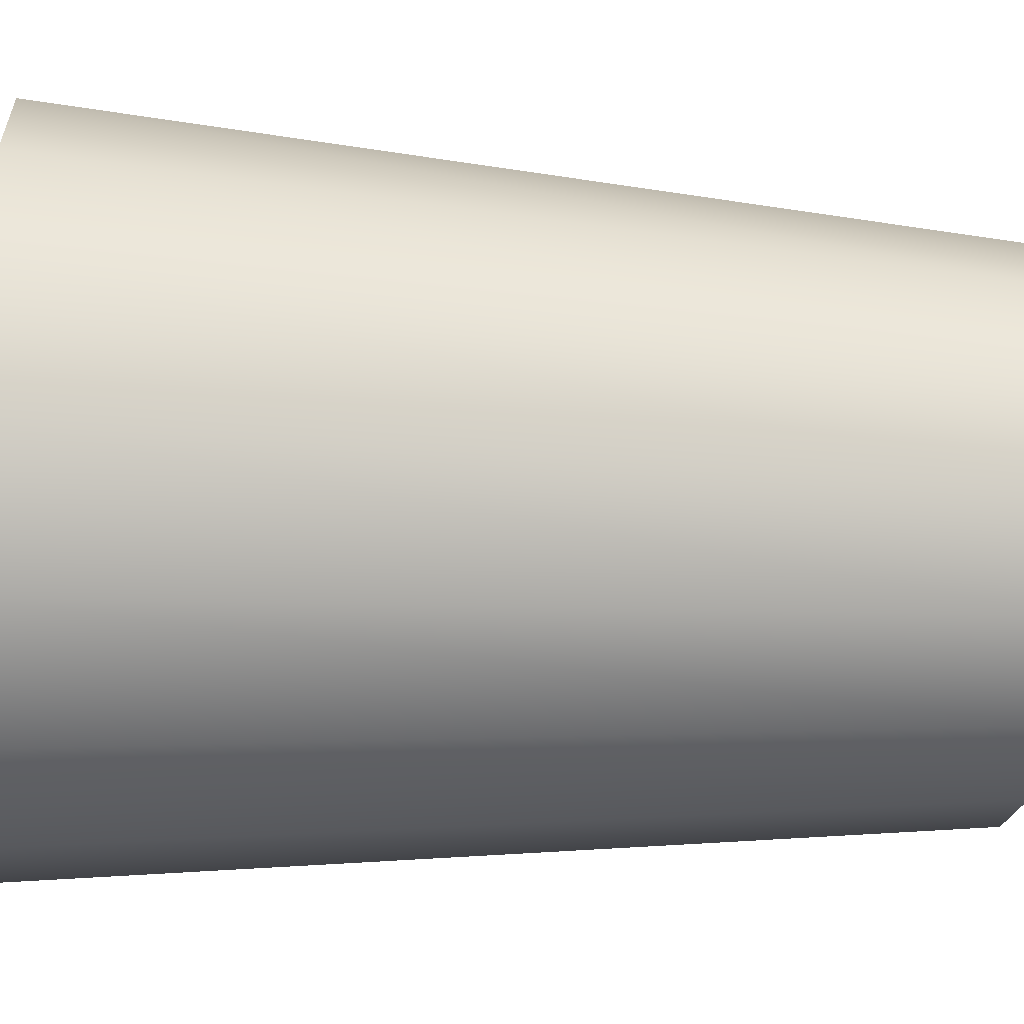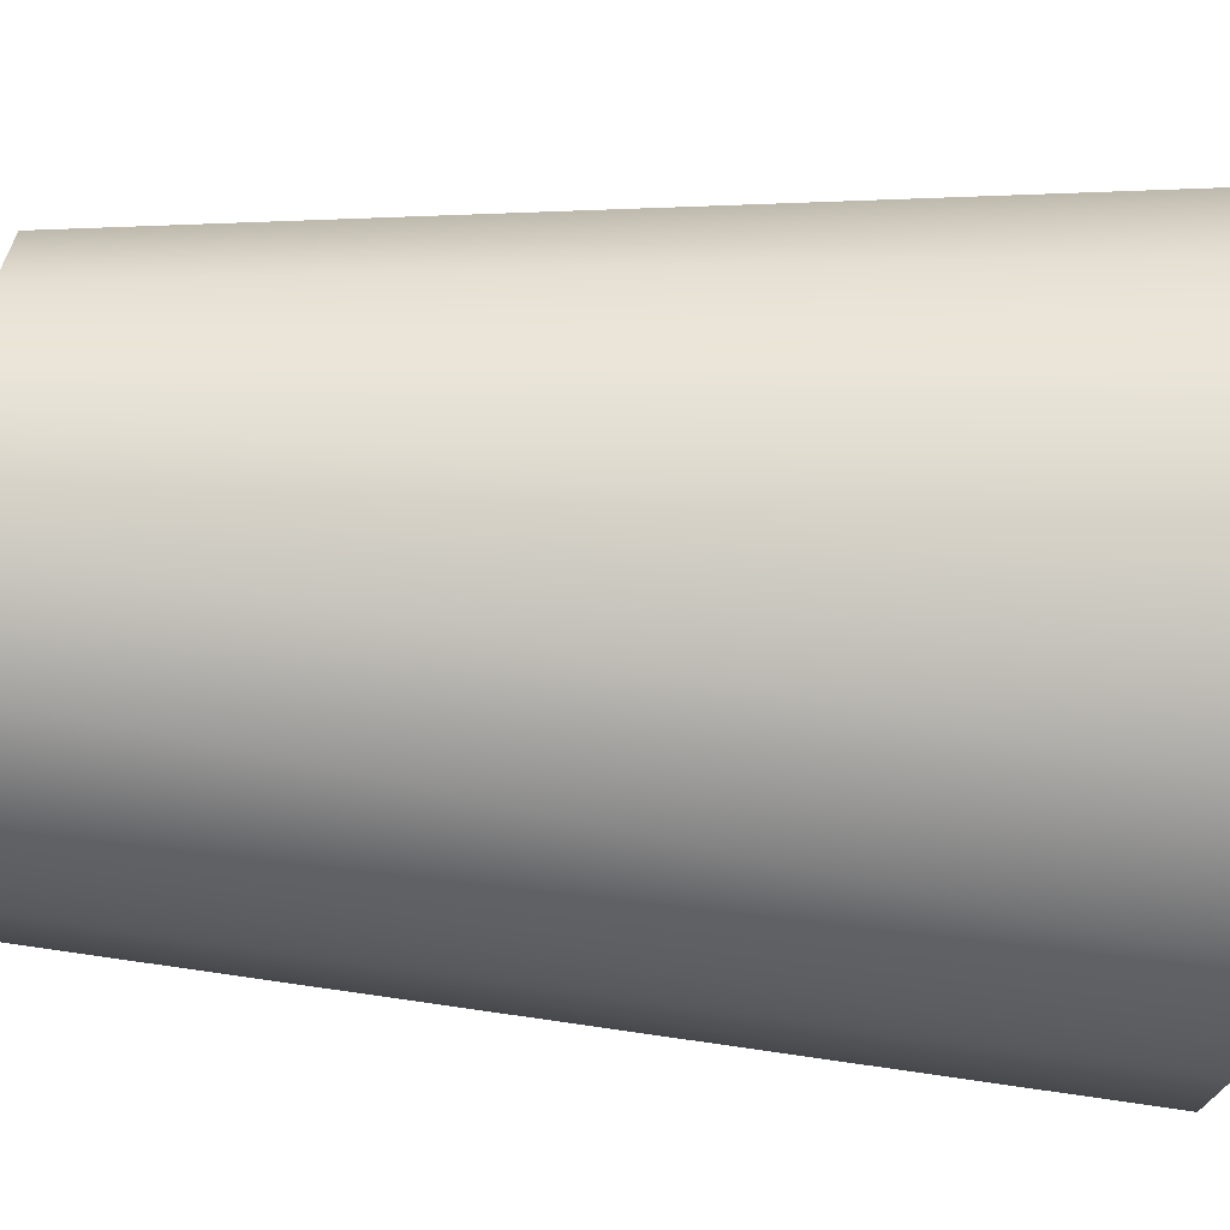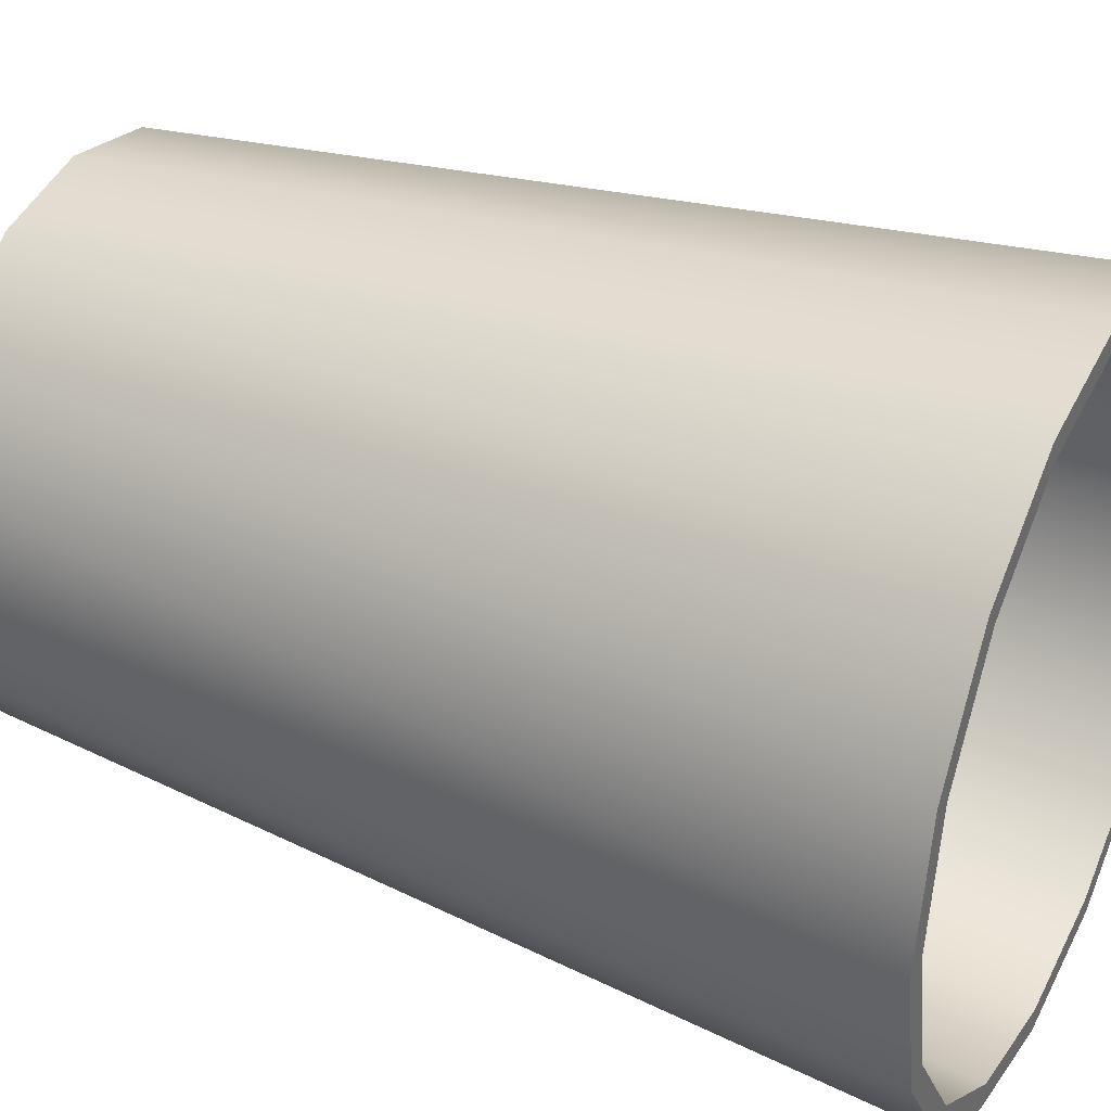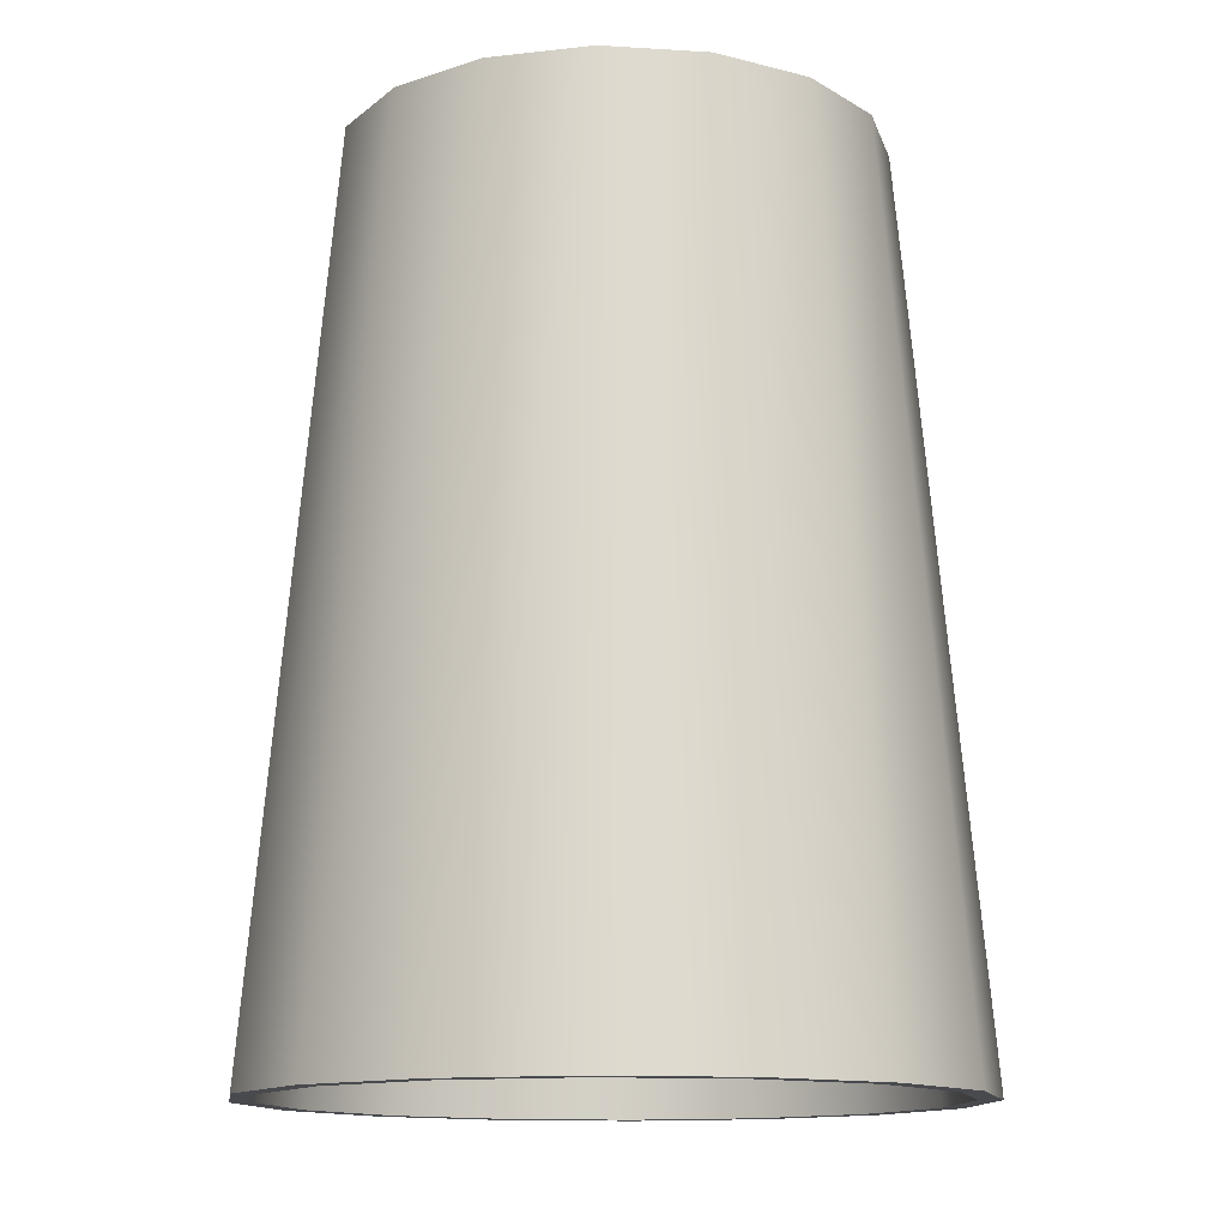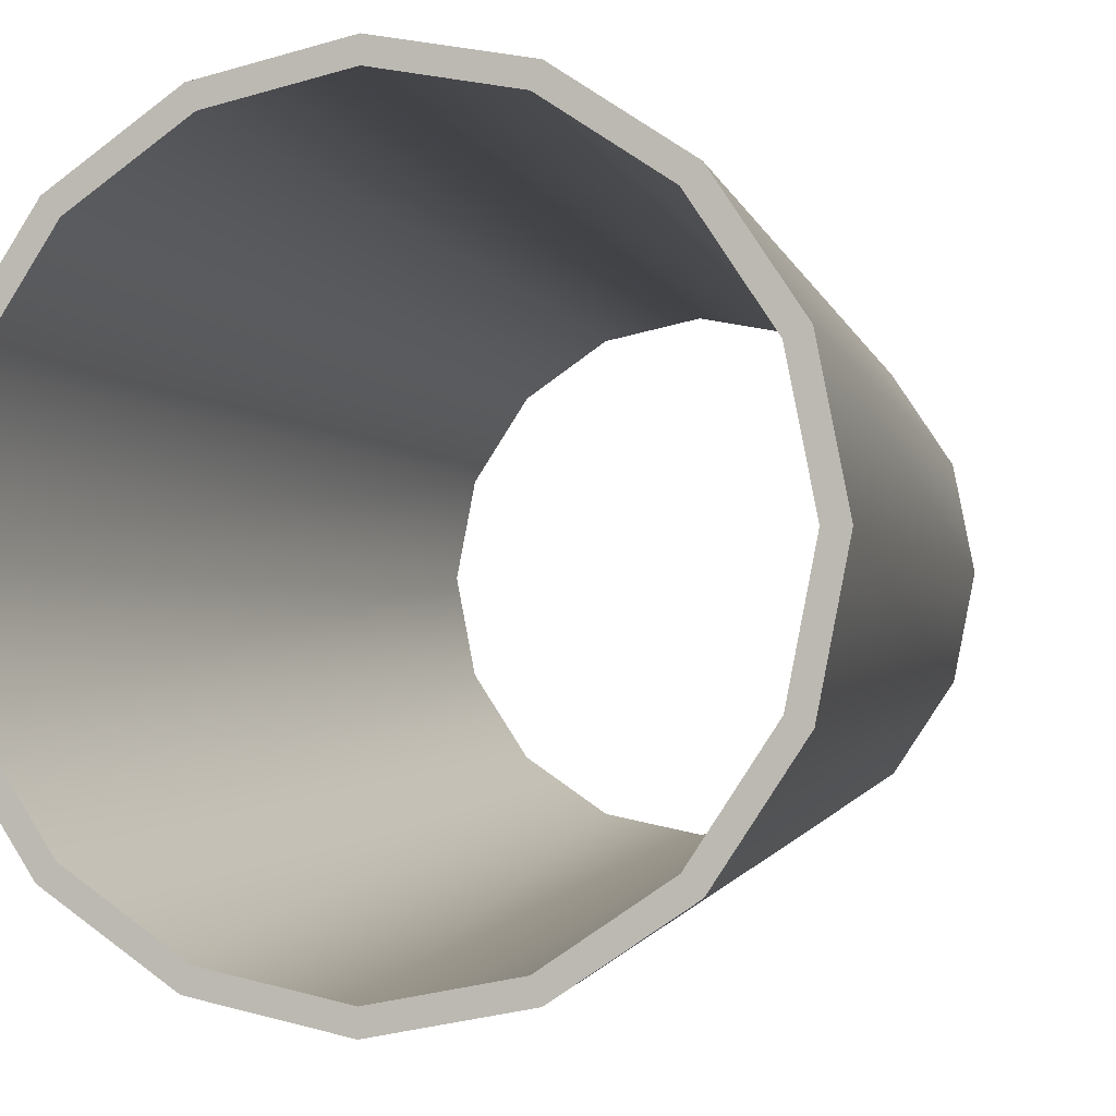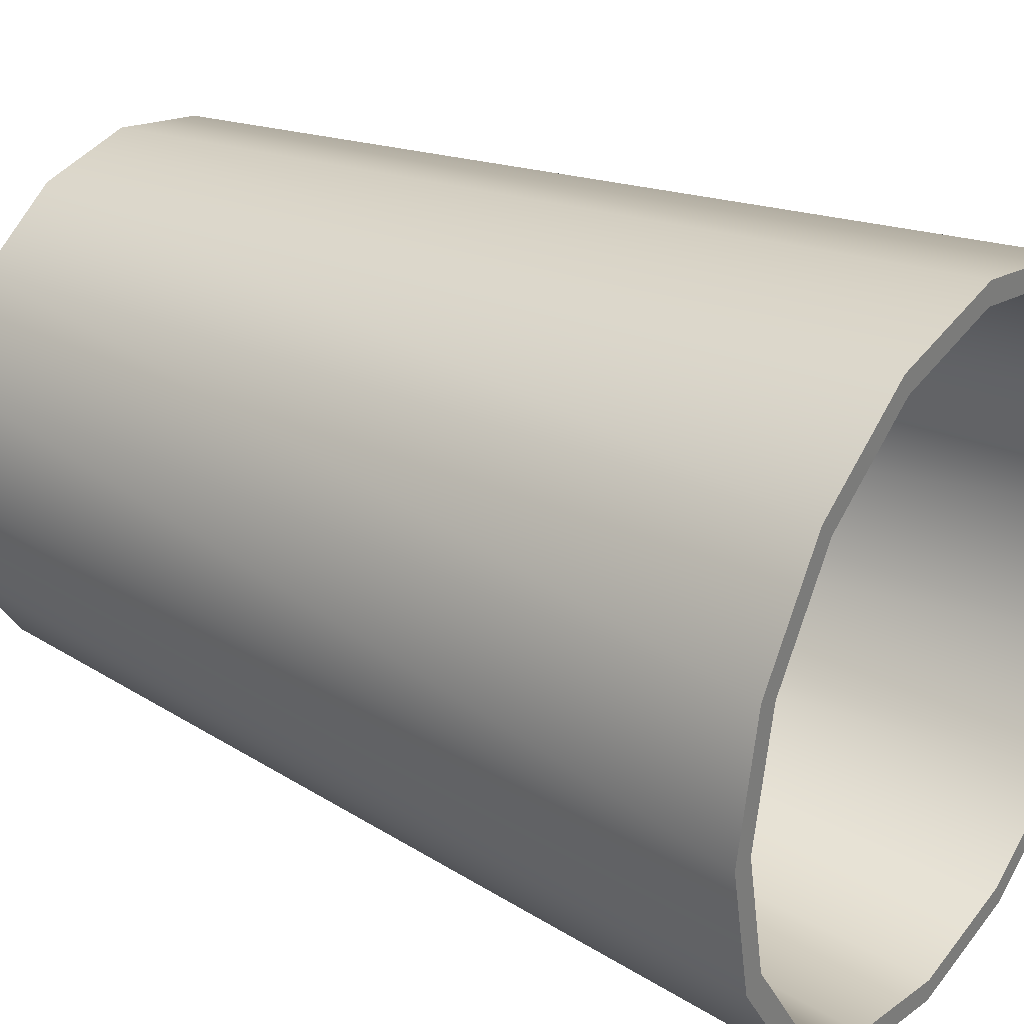
<metadata>
{"format":"obj","ext":"obj","renderer":"f3d","projection":"perspective","resolution":1024,"background":"white","views":[{"elev":-30.8,"azim":85.1,"up":"+Z"},{"elev":-74.4,"azim":-93.1,"up":"+Z"},{"elev":35.2,"azim":-63.5,"up":"+Z"},{"elev":-13.3,"azim":138.3,"up":"+Y"},{"elev":-2.3,"azim":17.8,"up":"+Z"},{"elev":29.1,"azim":-54.5,"up":"+Z"}]}
</metadata>
<code>
v 19.7 0 -8.158
v 15.07 0 -15.07
v 8.158 0 -19.7
v 1.1e-05 0 -21.32
v -8.158 0 -19.7
v -15.07 0 -15.07
v -19.7 0 -8.158
v -21.32 0 -7e-06
v -19.7 0 8.158
v -15.07 0 15.07
v -8.158 0 19.7
v -3e-06 0 21.32
v 8.158 0 19.7
v 15.07 0 15.07
v 19.7 0 8.158
v 21.32 0 1e-06
v 15.11 55.1 -6.257
v 11.56 55.1 -11.56
v 6.257 55.1 -15.11
v 8e-06 55.1 -16.35
v -6.257 55.1 -15.11
v -11.56 55.1 -11.56
v -15.11 55.1 -6.257
v -16.35 55.1 -5e-06
v -15.11 55.1 6.257
v -11.56 55.1 11.56
v -6.257 55.1 15.11
v -2e-06 55.1 16.35
v 6.257 55.1 15.11
v 11.56 55.1 11.56
v 15.11 55.1 6.257
v 16.35 55.1 1e-06
v 18.42 0 -7.628
v 14.09 0 -14.09
v 10.81 55.1 -10.81
v 14.12 55.1 -5.85
v 7.628 0 -18.42
v 5.85 55.1 -14.12
v 9e-06 0 -19.93
v 7e-06 55.1 -15.29
v -7.628 0 -18.42
v -5.85 55.1 -14.12
v -14.09 0 -14.09
v -10.81 55.1 -10.81
v -18.42 0 -7.628
v -14.12 55.1 -5.85
v -19.93 0 -6e-06
v -15.29 55.1 -4e-06
v -18.42 0 7.628
v -14.12 55.1 5.85
v -14.09 0 14.09
v -10.81 55.1 10.81
v -7.628 0 18.42
v -5.85 55.1 14.12
v -3e-06 0 19.93
v -2e-06 55.1 15.29
v 7.628 0 18.42
v 5.85 55.1 14.12
v 14.09 0 14.09
v 10.81 55.1 10.81
v 18.42 0 7.628
v 14.12 55.1 5.85
v 19.93 0 0
v 15.29 55.1 1e-06
f 33 36 35 34
f 34 35 38 37
f 37 38 40 39
f 39 40 42 41
f 41 42 44 43
f 43 44 46 45
f 45 46 48 47
f 47 48 50 49
f 49 50 52 51
f 51 52 54 53
f 53 54 56 55
f 55 56 58 57
f 57 58 60 59
f 59 60 62 61
f 61 62 64 63
f 63 64 36 33
f 1 2 18 17
f 2 3 19 18
f 3 4 20 19
f 4 5 21 20
f 5 6 22 21
f 6 7 23 22
f 7 8 24 23
f 8 9 25 24
f 9 10 26 25
f 10 11 27 26
f 11 12 28 27
f 12 13 29 28
f 13 14 30 29
f 14 15 31 30
f 15 16 32 31
f 16 1 17 32
f 1 33 34 2
f 18 35 36 17
f 2 34 37 3
f 19 38 35 18
f 3 37 39 4
f 20 40 38 19
f 4 39 41 5
f 21 42 40 20
f 5 41 43 6
f 22 44 42 21
f 6 43 45 7
f 23 46 44 22
f 7 45 47 8
f 24 48 46 23
f 8 47 49 9
f 25 50 48 24
f 9 49 51 10
f 26 52 50 25
f 10 51 53 11
f 27 54 52 26
f 11 53 55 12
f 28 56 54 27
f 12 55 57 13
f 29 58 56 28
f 13 57 59 14
f 30 60 58 29
f 14 59 61 15
f 31 62 60 30
f 15 61 63 16
f 32 64 62 31
f 16 63 33 1
f 17 36 64 32

</code>
